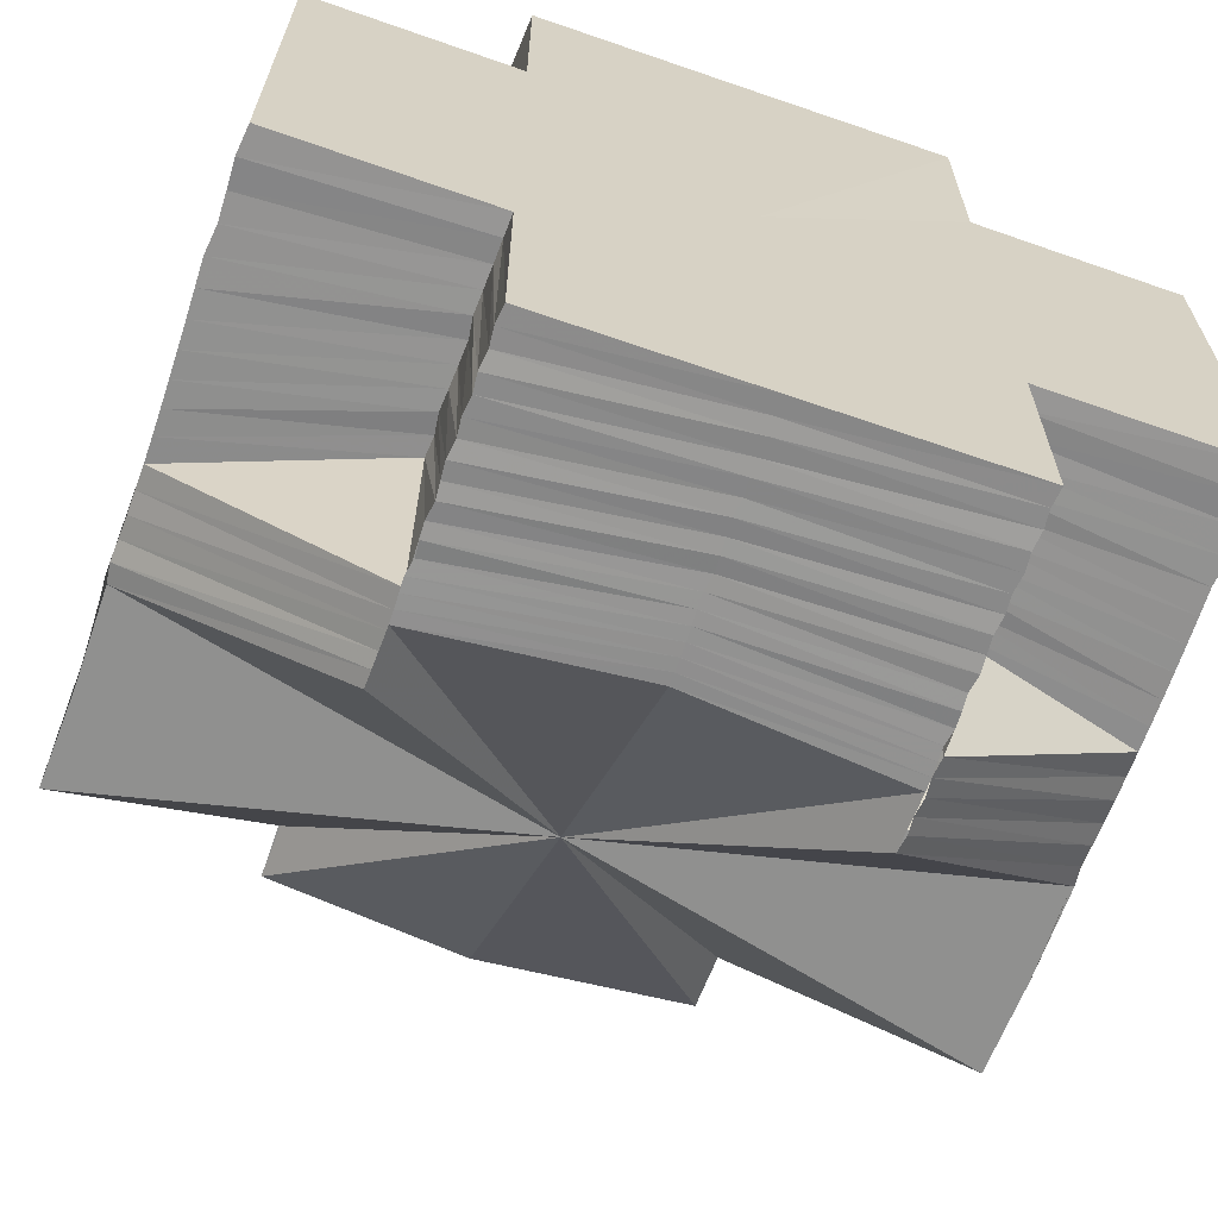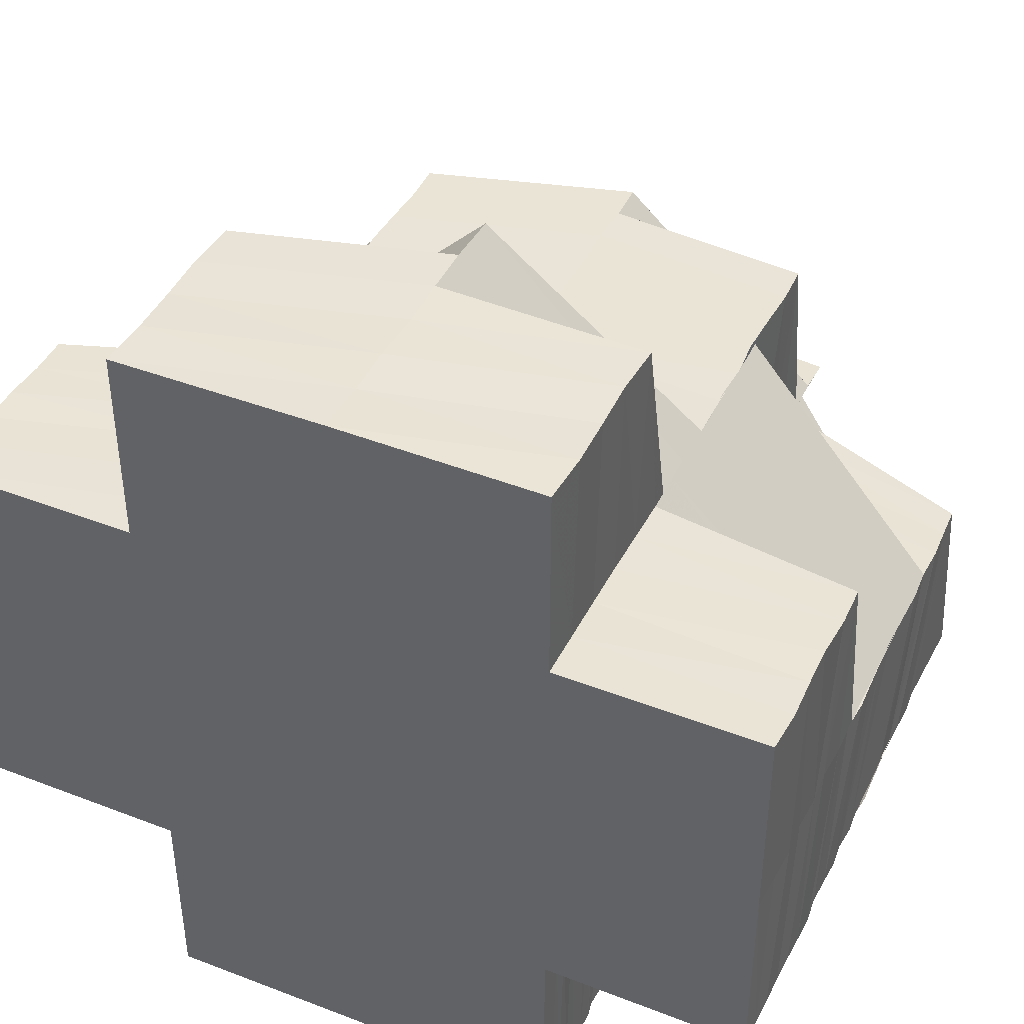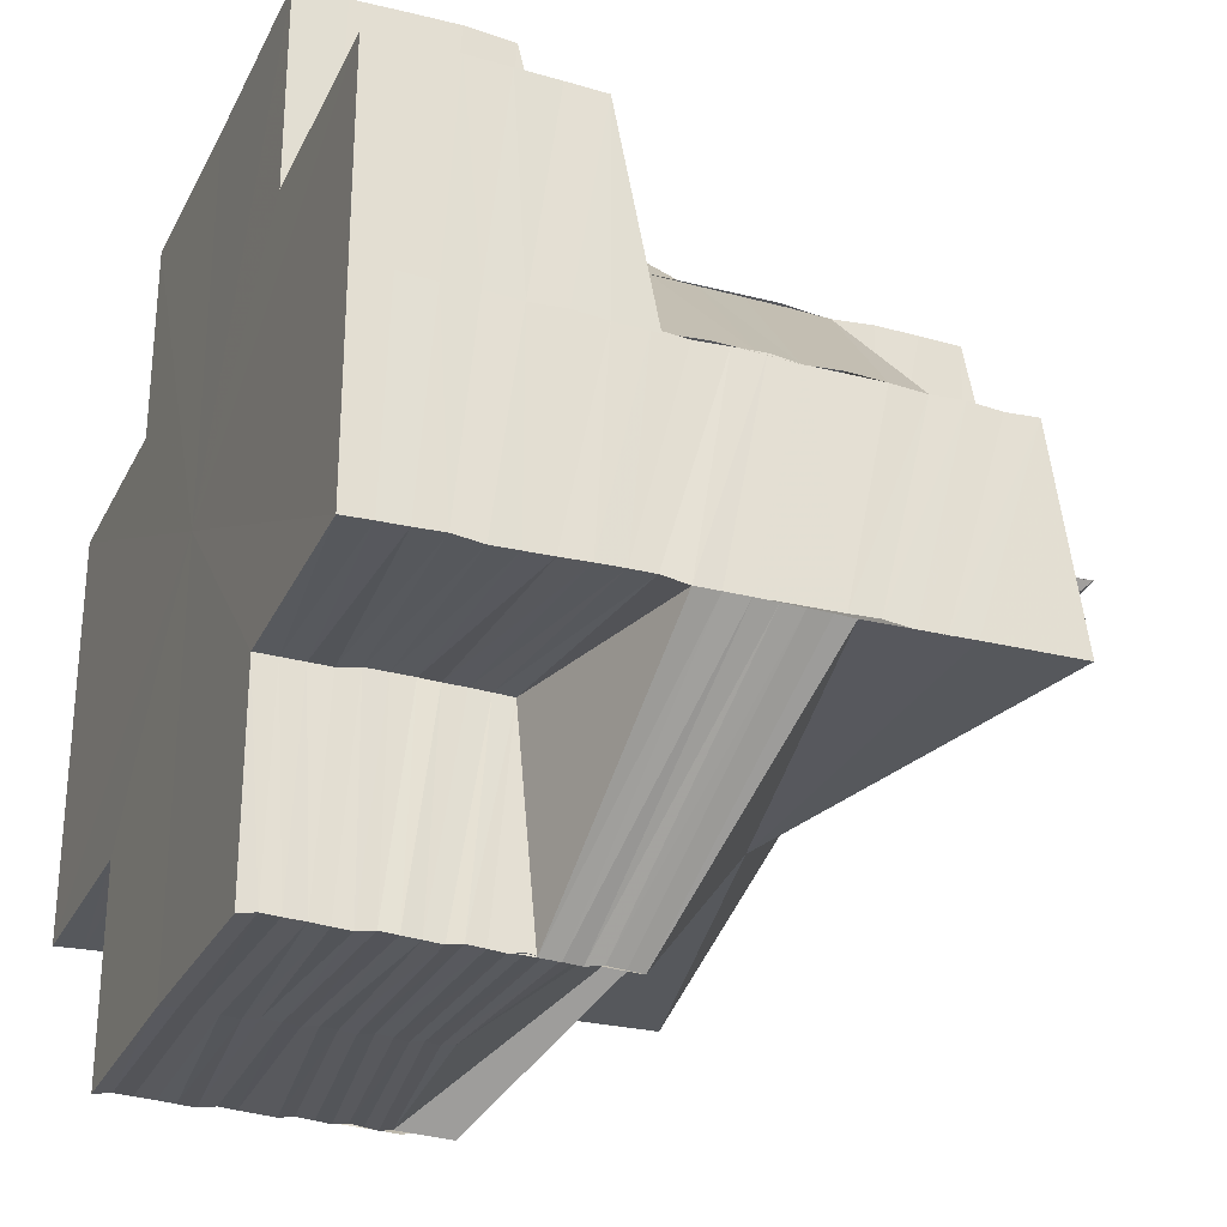
<metadata>
{"format":"obj","ext":"obj","renderer":"f3d","projection":"perspective","resolution":1024,"background":"white","views":[{"elev":-65.5,"azim":-19.3,"up":"+Y"},{"elev":42.9,"azim":24.7,"up":"+Y"},{"elev":-28.3,"azim":67.7,"up":"+Y"}]}
</metadata>
<code>
o 31519
v 2190 1879 7.993
v 2190 1879 7.994
v 2190 1879 7.993
v 2190 1879 7.993
v 2190 1879 7.995
v 2190 1879 7.993
v 2190 1879 7.997
v 2190 1879 7.996
v 2190 1879 7.995
v 2190 1879 7.993
v 2190 1879 7.997
v 2190 1879 7.999
v 2190 1879 7.998
v 2190 1879 8.001
v 2190 1879 8.001
v 2190 1879 8.003
v 2190 1879 8.005
v 2190 1879 8.006
v 2190 1879 7.999
v 2190 1879 8.001
v 2190 1879 8.003
v 2190 1879 7.999
v 2190 1879 8.005
v 2190 1879 8.002
v 2190 1879 7.998
v 2190 1879 8.003
v 2190 1879 8.002
v 2190 1879 7.996
v 2190 1879 8.007
v 2190 1879 8.009
v 2190 1879 8.01
v 2190 1879 8.005
v 2190 1879 8.003
v 2190 1879 8.006
v 2190 1879 8.002
v 2190 1879 8.006
v 2190 1879 8.002
v 2190 1879 8
v 2190 1879 7.996
v 2190 1879 8.015
v 2190 1879 8.011
v 2190 1879 8.006
v 2190 1879 8.015
v 2190 1879 8.016
v 2190 1879 8.003
v 2190 1879 8.001
v 2190 1879 8.008
v 2190 1879 8.016
v 2190 1879 8.013
v 2190 1879 8.017
v 2190 1879 8.019
v 2190 1879 8.019
v 2190 1879 8.02
v 2190 1879 8.017
v 2190 1879 8.014
v 2190 1879 8.018
v 2190 1879 8.021
v 2190 1879 8.018
v 2190 1879 8.016
v 2190 1879 8.02
v 2190 1879 8.022
v 2190 1879 8.02
v 2190 1879 8.017
v 2190 1879 8.021
v 2190 1879 8.023
v 2190 1879 8.021
v 2190 1879 8.019
v 2190 1879 8.022
v 2190 1879 8.024
v 2190 1879 8.022
v 2190 1879 8.02
v 2190 1879 8.023
v 2190 1879 8.026
v 2190 1879 8.023
v 2190 1879 8.027
v 2190 1879 8.025
v 2190 1879 8.028
v 2190 1879 8.026
v 2190 1879 8.022
v 2190 1879 8.025
v 2190 1879 8.019
v 2190 1879 8.017
v 2190 1879 8.015
v 2190 1879 8.018
v 2190 1879 8.013
v 2190 1879 8.015
v 2190 1879 8.011
v 2190 1879 8.013
v 2190 1879 8.009
v 2190 1879 8.011
v 2190 1879 8.007
v 2190 1879 8.01
v 2190 1879 8.005
v 2190 1879 8.008
v 2190 1879 8.008
v 2190 1879 8.003
v 2190 1879 8.003
v 2190 1879 8.001
v 2190 1879 8.001
v 2190 1879 7.999
v 2190 1879 8
v 2190 1879 7.999
v 2190 1879 7.997
v 2190 1879 8.001
v 2190 1879 7.999
v 2190 1879 8.003
v 2190 1879 8.001
v 2190 1879 7.999
v 2190 1879 8.001
v 2190 1879 8.003
v 2190 1879 8.002
v 2190 1879 8.003
v 2190 1879 8.005
v 2190 1879 8.005
v 2190 1879 8.003
v 2190 1879 8.007
v 2190 1879 8.005
v 2190 1879 8.007
v 2190 1879 8.01
v 2190 1879 8.007
v 2190 1879 8.009
v 2190 1879 8.012
v 2190 1879 8.01
v 2190 1879 8.011
v 2190 1879 8.014
v 2190 1879 8.012
v 2190 1879 8.014
v 2190 1879 8.017
v 2190 1879 8.014
v 2190 1879 8.014
v 2190 1879 8.016
v 2190 1879 8.016
v 2190 1879 8.014
v 2190 1879 8.016
v 2190 1879 8.017
v 2190 1879 8.019
v 2190 1879 8.019
v 2190 1879 8.02
v 2190 1879 8.02
v 2190 1879 8.022
v 2190 1879 8.024
v 2190 1879 8.021
v 2190 1879 8.026
v 2190 1879 8.024
v 2190 1879 8.021
v 2190 1879 8.029
v 2190 1879 8.026
v 2190 1879 8.029
v 2190 1879 8.026
v 2190 1879 8.026
v 2190 1879 8.024
v 2190 1879 8.024
v 2190 1879 8.021
v 2190 1879 8.022
v 2190 1879 8.019
v 2190 1879 8.025
v 2190 1879 8.027
v 2190 1879 8.023
v 2190 1879 8.029
v 2190 1879 8.021
v 2190 1879 8.019
v 2190 1879 8.021
v 2190 1879 8.029
v 2190 1879 8.026
v 2190 1879 8.027
v 2190 1879 8.024
v 2190 1879 8.025
v 2190 1879 8.022
v 2190 1879 8.023
v 2190 1879 8.02
v 2190 1879 8.027
v 2190 1879 8.029
v 2190 1879 8.025
v 2190 1879 8.024
v 2190 1879 8.027
v 2190 1879 8.029
v 2190 1879 8.025
v 2190 1879 8.023
v 2190 1879 8.027
v 2190 1879 8.021
v 2190 1879 8.026
v 2190 1879 8.027
v 2190 1879 8.029
v 2190 1879 8.029
v 2190 1879 8.029
v 2190 1879 8.029
v 2190 1879 8.029
v 2190 1879 8.027
v 2190 1879 8.029
v 2190 1879 8.028
v 2190 1879 8.026
v 2190 1879 8.028
v 2190 1879 8.027
v 2190 1879 8.025
v 2190 1879 8.027
v 2190 1879 8.026
v 2190 1879 8.023
v 2190 1879 8.026
v 2190 1879 8.029
v 2190 1879 8.028
v 2190 1879 8.025
v 2190 1879 8.024
v 2190 1879 8.022
v 2190 1879 8.024
v 2190 1879 8.023
v 2190 1879 8.021
v 2190 1879 8.024
v 2190 1879 8.022
v 2190 1879 8.02
v 2190 1879 8.023
v 2190 1879 8.021
v 2190 1879 8.018
v 2190 1879 8.022
v 2190 1879 8.02
v 2190 1879 8.017
v 2190 1879 8.021
v 2190 1879 8.019
v 2190 1879 8.016
v 2190 1879 8.019
v 2190 1879 8.015
v 2190 1879 8.02
v 2190 1879 8.019
v 2190 1879 8.02
v 2190 1879 8.018
v 2190 1879 8.019
v 2190 1879 8.015
v 2190 1879 8.021
v 2190 1879 8.019
v 2190 1879 8.022
v 2190 1879 8.02
v 2190 1879 8.023
v 2190 1879 8.021
v 2190 1879 8.024
v 2190 1879 8.022
v 2190 1879 8.024
v 2190 1879 8.023
v 2190 1879 8.025
v 2190 1879 8.024
v 2190 1879 8.026
v 2190 1879 8.026
v 2190 1879 8.027
v 2190 1879 8.027
v 2190 1879 8.028
v 2190 1879 8.028
v 2190 1879 8.029
v 2190 1879 8.027
v 2190 1879 8.028
v 2190 1879 8.026
v 2190 1879 8.028
v 2190 1879 8.029
v 2190 1879 8.027
v 2190 1879 8.027
v 2190 1879 8.026
v 2190 1879 8.026
v 2190 1879 8.024
v 2190 1879 8.025
v 2190 1879 8.023
v 2190 1879 8.024
v 2190 1879 8.022
v 2190 1879 8.024
v 2190 1879 8.021
v 2190 1879 8.023
v 2190 1879 8.02
v 2190 1879 8.022
v 2190 1879 8.019
v 2190 1879 8.021
v 2190 1879 8.019
v 2190 1879 8.02
v 2190 1879 8.016
v 2190 1879 8.018
v 2190 1879 8.019
v 2190 1879 8.02
v 2190 1879 8.02
v 2190 1879 8.02
v 2190 1879 8.019
v 2190 1879 8.021
v 2190 1879 8.02
v 2190 1879 8.022
v 2190 1879 8.017
v 2190 1879 8.018
v 2190 1879 8.02
v 2190 1879 8.016
v 2190 1879 8.019
v 2190 1879 8.021
v 2190 1879 8.023
v 2190 1879 8.021
v 2190 1879 8.022
v 2190 1879 8.024
v 2190 1879 8.022
v 2190 1879 8.023
v 2190 1879 8.024
v 2190 1879 8.023
v 2190 1879 8.024
v 2190 1879 8.025
v 2190 1879 8.025
v 2190 1879 8.026
v 2190 1879 8.026
v 2190 1879 8.026
v 2190 1879 8.027
v 2190 1879 8.027
v 2190 1879 8.027
v 2190 1879 8.028
v 2190 1879 8.028
v 2190 1879 8.029
v 2190 1879 8.029
v 2190 1879 8.029
v 2190 1879 8.028
v 2190 1879 8.027
v 2190 1879 8.027
v 2190 1879 8.026
v 2190 1879 8.026
v 2190 1879 8.025
v 2190 1879 8.024
v 2190 1879 8.023
v 2190 1879 8.023
v 2190 1879 8.022
v 2190 1879 8.022
v 2190 1879 8.021
v 2190 1879 8.021
v 2190 1879 8.02
v 2190 1879 8.02
v 2190 1879 8.018
v 2190 1879 8.019
v 2190 1879 8.017
v 2190 1879 8.019
v 2190 1879 8.016
v 2190 1879 8.017
v 2190 1879 8.014
v 2190 1879 8.019
v 2190 1879 8.017
v 2190 1879 8.016
v 2190 1879 8.018
v 2190 1879 8.02
v 2190 1879 8.021
v 2190 1879 8.017
v 2190 1879 8.019
v 2190 1879 8.02
v 2190 1879 8.022
v 2190 1879 8.021
v 2190 1879 8.019
v 2190 1879 8.018
v 2190 1879 8.02
v 2190 1879 8.022
v 2190 1879 8.021
v 2190 1879 8.022
v 2190 1879 8.023
v 2190 1879 8.023
v 2190 1879 8.024
v 2190 1879 8.023
v 2190 1879 8.024
v 2190 1879 8.025
v 2190 1879 8.025
v 2190 1879 8.026
v 2190 1879 8.025
v 2190 1879 8.025
v 2190 1879 8.027
v 2190 1879 8.026
v 2190 1879 8.029
v 2190 1879 8.027
v 2190 1879 8.027
v 2190 1879 8.027
v 2190 1879 8.029
v 2190 1879 8.029
v 2190 1879 8.029
v 2190 1879 8.029
v 2190 1879 8.029
v 2190 1879 8.027
v 2190 1879 8.026
v 2190 1879 8.025
v 2190 1879 8.029
v 2190 1879 8.026
v 2190 1879 8.024
v 2190 1879 8.023
v 2190 1879 8.024
v 2190 1879 8.022
v 2190 1879 8.021
v 2190 1879 8.021
v 2190 1879 8.029
v 2190 1879 8.026
v 2190 1879 8.019
v 2190 1879 8.02
v 2190 1879 8.019
v 2190 1879 8.017
v 2190 1879 8.018
v 2190 1879 8.017
v 2190 1879 8.026
v 2190 1879 8.024
v 2190 1879 8.024
v 2190 1879 8.022
v 2190 1879 8.021
v 2190 1879 8.02
v 2190 1879 8.019
v 2190 1879 8.018
v 2190 1879 8.015
v 2190 1879 8.017
v 2190 1879 8.015
v 2190 1879 8.013
v 2190 1879 8.013
v 2190 1879 8.011
v 2190 1879 8.011
v 2190 1879 8.009
v 2190 1879 8.01
v 2190 1879 8.007
v 2190 1879 8.008
v 2190 1879 8.005
v 2190 1879 8.006
v 2190 1879 8.01
v 2190 1879 8.003
v 2190 1879 8.009
v 2190 1879 8.011
v 2190 1879 8.006
v 2190 1879 8.005
v 2190 1879 8.001
v 2190 1879 8.003
v 2190 1879 8.001
v 2190 1879 8.003
v 2190 1879 7.999
v 2190 1879 7.999
v 2190 1879 8.002
v 2190 1879 7.997
v 2190 1879 7.998
v 2190 1879 8.002
v 2190 1879 8.014
v 2190 1879 8.015
v 2190 1879 8.013
v 2190 1879 8.016
v 2190 1879 8.017
v 2190 1879 8.016
v 2190 1879 8.013
v 2190 1879 8.015
v 2190 1879 8.011
v 2190 1879 8.014
v 2190 1879 8.01
v 2190 1879 8.013
v 2190 1879 8.009
v 2190 1879 8.005
v 2190 1879 8.005
v 2190 1879 8.016
v 2190 1879 8.002
v 2190 1879 8.006
v 2190 1879 8
v 2190 1879 8.005
v 2190 1879 7.996
v 2190 1879 7.998
v 2190 1879 8.002
v 2190 1879 8.003
v 2190 1879 7.998
v 2190 1879 8
v 2190 1879 8.005
v 2190 1879 8.007
v 2190 1879 8.003
v 2190 1879 8.006
v 2190 1879 8.005
v 2190 1879 8.001
v 2190 1879 8.003
v 2190 1879 7.999
v 2190 1879 8.017
v 2190 1879 8.017
v 2190 1879 8.018
v 2190 1879 8.017
v 2190 1879 8.016
v 2190 1879 8.017
v 2190 1879 8.013
v 2190 1879 8.018
v 2190 1879 8.018
v 2190 1879 8.017
v 2190 1879 8.019
v 2190 1879 8.019
v 2190 1879 8.018
v 2190 1879 8.02
v 2190 1879 8.019
v 2190 1879 8.02
v 2190 1879 8.02
v 2190 1879 8.02
v 2190 1879 8.02
v 2190 1879 8.021
v 2190 1879 8.021
v 2190 1879 8.022
v 2190 1879 8.022
v 2190 1879 8.021
v 2190 1879 8.02
v 2190 1879 8.023
v 2190 1879 8.022
v 2190 1879 8.022
v 2190 1879 8.024
v 2190 1879 8.023
v 2190 1879 8.023
v 2190 1879 8.024
v 2190 1879 8.024
v 2190 1879 8.024
v 2190 1879 8.025
v 2190 1879 8.025
v 2190 1879 8.024
v 2190 1879 8.026
v 2190 1879 8.025
v 2190 1879 8.025
v 2190 1879 8.027
v 2190 1879 8.026
v 2190 1879 8.028
v 2190 1879 8.027
v 2190 1879 8.028
v 2190 1879 8.029
v 2190 1879 8.029
v 2190 1879 8.029
v 2190 1879 8.029
v 2190 1879 8.029
v 2190 1879 8.029
v 2190 1879 8.026
v 2190 1879 8.026
v 2190 1879 8.024
v 2190 1879 8.026
v 2190 1879 8.029
v 2190 1879 8.024
v 2190 1879 8.024
v 2190 1879 8.021
v 2190 1879 8.021
v 2190 1879 8.019
v 2190 1879 8.019
v 2190 1879 8.017
v 2190 1879 8.014
v 2190 1879 8.009
v 2190 1879 8.01
v 2190 1879 8.015
v 2190 1879 8.011
v 2190 1879 8.016
v 2190 1879 8.013
v 2190 1879 8.017
v 2190 1879 8.014
v 2190 1879 8.005
v 2190 1879 7.996
v 2190 1879 7.993
v 2190 1879 7.996
v 2190 1879 7.993
v 2190 1879 7.993
v 2190 1879 7.993
v 2190 1879 8
v 2190 1879 8.005
v 2190 1879 7.996
v 2190 1879 8.019
f 1 2 3
f 4 5 1
f 5 2 6
f 5 7 2
f 7 8 2
f 2 8 9
f 2 9 10
f 8 11 9
f 7 12 8
f 8 13 11
f 12 13 8
f 14 12 7
f 15 16 12
f 17 18 14
f 19 20 13
f 21 17 22
f 23 14 22
f 24 21 25
f 26 22 25
f 27 25 28
f 29 30 26
f 30 31 23
f 30 32 33
f 31 34 32
f 29 33 35
f 36 29 37
f 36 37 38
f 38 35 39
f 40 41 31
f 31 41 42
f 43 44 41
f 42 45 46
f 42 47 45
f 48 49 41
f 44 50 49
f 51 52 48
f 52 53 54
f 54 55 49
f 50 56 55
f 53 57 58
f 58 59 55
f 56 60 59
f 57 61 62
f 62 63 59
f 60 64 63
f 61 65 66
f 66 67 63
f 64 68 67
f 65 69 70
f 70 71 67
f 68 72 71
f 69 73 74
f 73 75 76
f 75 77 78
f 74 79 71
f 72 80 79
f 71 79 81
f 71 81 82
f 82 81 83
f 81 84 83
f 82 83 85
f 86 82 85
f 86 85 87
f 88 86 87
f 88 87 89
f 90 88 89
f 90 89 91
f 92 90 91
f 92 91 93
f 94 92 93
f 95 93 96
f 97 93 98
f 97 99 100
f 98 101 13
f 13 102 103
f 101 104 102
f 13 101 105
f 98 106 101
f 105 107 108
f 109 110 107
f 101 111 109
f 106 111 101
f 111 112 104
f 106 113 111
f 113 114 111
f 111 114 115
f 113 116 114
f 114 117 115
f 116 118 114
f 114 118 117
f 116 119 118
f 118 120 117
f 119 121 118
f 118 121 120
f 119 122 121
f 121 123 120
f 122 124 121
f 121 124 123
f 122 125 124
f 124 126 123
f 125 127 124
f 124 127 126
f 125 128 127
f 127 129 126
f 130 131 129
f 128 132 133
f 134 135 129
f 128 136 134
f 134 137 135
f 136 137 134
f 138 136 128
f 139 140 136
f 140 141 142
f 141 143 144
f 142 145 137
f 143 146 147
f 146 148 149
f 150 149 151
f 152 151 153
f 154 153 155
f 156 157 152
f 158 156 154
f 157 159 150
f 160 158 138
f 161 160 84
f 162 138 84
f 159 163 164
f 165 164 166
f 167 166 168
f 169 168 170
f 171 172 165
f 173 171 167
f 174 173 169
f 175 171 173
f 78 173 174
f 77 176 175
f 173 177 178
f 171 179 177
f 174 178 180
f 181 182 173
f 80 181 174
f 182 183 171
f 183 184 171
f 184 185 179
f 183 184 186
f 176 183 186
f 184 159 186
f 176 187 188
f 159 146 186
f 189 176 186
f 190 188 191
f 192 189 190
f 193 191 194
f 195 192 193
f 196 194 197
f 198 195 196
f 189 199 200
f 201 198 202
f 202 197 203
f 204 201 205
f 205 203 206
f 207 204 208
f 208 206 209
f 210 207 211
f 211 209 212
f 213 210 214
f 214 212 215
f 216 213 217
f 217 215 218
f 219 218 220
f 221 216 222
f 223 222 224
f 224 225 226
f 227 228 225
f 229 230 228
f 231 232 230
f 233 234 232
f 235 236 234
f 237 238 236
f 239 240 238
f 241 242 240
f 243 200 242
f 244 245 243
f 246 244 241
f 247 244 246
f 248 246 239
f 249 250 247
f 251 249 252
f 252 246 248
f 253 251 254
f 255 253 256
f 257 255 258
f 259 257 260
f 261 259 262
f 263 261 264
f 265 263 266
f 267 265 268
f 269 267 270
f 270 271 272
f 271 273 274
f 275 276 273
f 277 278 276
f 279 280 275
f 280 281 277
f 282 279 283
f 284 285 278
f 281 286 284
f 287 288 285
f 286 289 287
f 290 291 288
f 289 292 290
f 293 294 291
f 292 295 293
f 296 297 294
f 295 298 296
f 299 300 297
f 298 301 299
f 302 303 300
f 301 304 302
f 250 305 303
f 304 306 307
f 308 307 309
f 304 250 186
f 310 309 311
f 312 311 313
f 314 313 315
f 316 315 317
f 318 317 319
f 320 319 321
f 322 321 323
f 324 323 325
f 326 327 322
f 328 326 324
f 327 329 320
f 328 330 331
f 326 332 330
f 327 333 332
f 329 334 333
f 335 336 329
f 337 338 334
f 336 339 337
f 329 337 318
f 340 337 329
f 341 342 340
f 342 343 344
f 344 345 337
f 337 345 316
f 339 346 345
f 345 347 338
f 343 348 349
f 349 350 345
f 345 350 314
f 346 351 350
f 350 352 347
f 348 353 354
f 354 355 350
f 350 355 312
f 351 356 355
f 355 357 352
f 353 358 359
f 359 360 355
f 355 360 310
f 360 361 357
f 356 362 360
f 360 363 308
f 362 364 360
f 364 365 361
f 362 364 186
f 358 362 186
f 364 304 186
f 358 366 367
f 368 367 369
f 370 358 186
f 371 370 368
f 372 369 373
f 374 371 372
f 375 373 376
f 377 374 375
f 370 378 379
f 380 377 381
f 381 376 382
f 383 380 384
f 384 382 385
f 386 379 387
f 388 387 389
f 390 389 391
f 392 391 393
f 394 384 395
f 394 395 396
f 397 394 396
f 397 396 398
f 399 397 398
f 399 398 400
f 401 399 400
f 401 400 402
f 403 401 402
f 403 402 404
f 405 403 404
f 405 404 406
f 406 404 407
f 408 405 406
f 115 405 408
f 406 407 409
f 404 410 407
f 408 411 412
f 413 414 408
f 415 412 416
f 417 413 415
f 418 416 419
f 420 417 418
f 421 418 422
f 407 410 423
f 410 424 423
f 410 425 424
f 425 426 424
f 425 328 426
f 424 426 270
f 424 270 427
f 423 424 427
f 423 427 428
f 429 423 428
f 429 428 430
f 431 429 430
f 431 430 432
f 433 431 432
f 433 432 434
f 435 433 434
f 435 434 436
f 437 435 436
f 434 438 436
f 439 440 437
f 441 439 442
f 443 444 441
f 445 446 440
f 447 445 448
f 446 449 450
f 451 450 440
f 449 452 409
f 453 409 450
f 454 455 453
f 456 454 451
f 438 457 458
f 438 458 436
f 457 459 458
f 457 460 459
f 458 459 461
f 458 461 436
f 459 462 461
f 461 463 436
f 460 464 459
f 459 464 462
f 460 465 464
f 464 466 462
f 465 467 464
f 464 467 466
f 465 468 467
f 467 469 466
f 468 470 467
f 467 470 469
f 468 272 470
f 470 471 469
f 272 472 470
f 470 472 471
f 472 473 471
f 474 475 472
f 472 476 473
f 268 476 472
f 476 223 473
f 475 477 476
f 476 478 223
f 266 478 476
f 477 479 478
f 478 480 481
f 479 482 483
f 264 483 478
f 478 483 227
f 483 484 480
f 482 485 486
f 262 486 483
f 483 486 229
f 486 487 484
f 485 488 489
f 260 489 486
f 486 489 231
f 489 490 487
f 488 491 492
f 258 492 489
f 489 492 233
f 492 493 490
f 491 494 495
f 256 495 492
f 492 495 235
f 495 496 493
f 494 497 248
f 254 248 495
f 495 248 237
f 248 498 496
f 497 499 246
f 246 500 498
f 244 501 500
f 499 502 244
f 502 503 244
f 503 504 501
f 502 503 186
f 503 189 186
f 250 502 186
f 146 505 186
f 505 506 186
f 506 370 186
f 506 507 508
f 505 506 509
f 509 508 510
f 511 505 509
f 509 512 386
f 513 511 514
f 514 509 388
f 147 509 514
f 514 510 515
f 516 513 145
f 145 514 390
f 144 514 145
f 145 515 517
f 518 516 137
f 137 145 392
f 137 517 519
f 463 520 521
f 520 522 521
f 520 523 522
f 523 524 522
f 523 525 524
f 525 526 524
f 525 527 526
f 527 528 526
f 527 224 528
f 224 40 528
f 463 521 436
f 521 529 436
f 529 38 436
f 38 530 436
f 530 531 436
f 10 532 436
f 533 534 436
f 535 533 436
f 536 537 436
f 538 536 436
f 79 180 539
f 79 174 162
f 76 174 79

</code>
